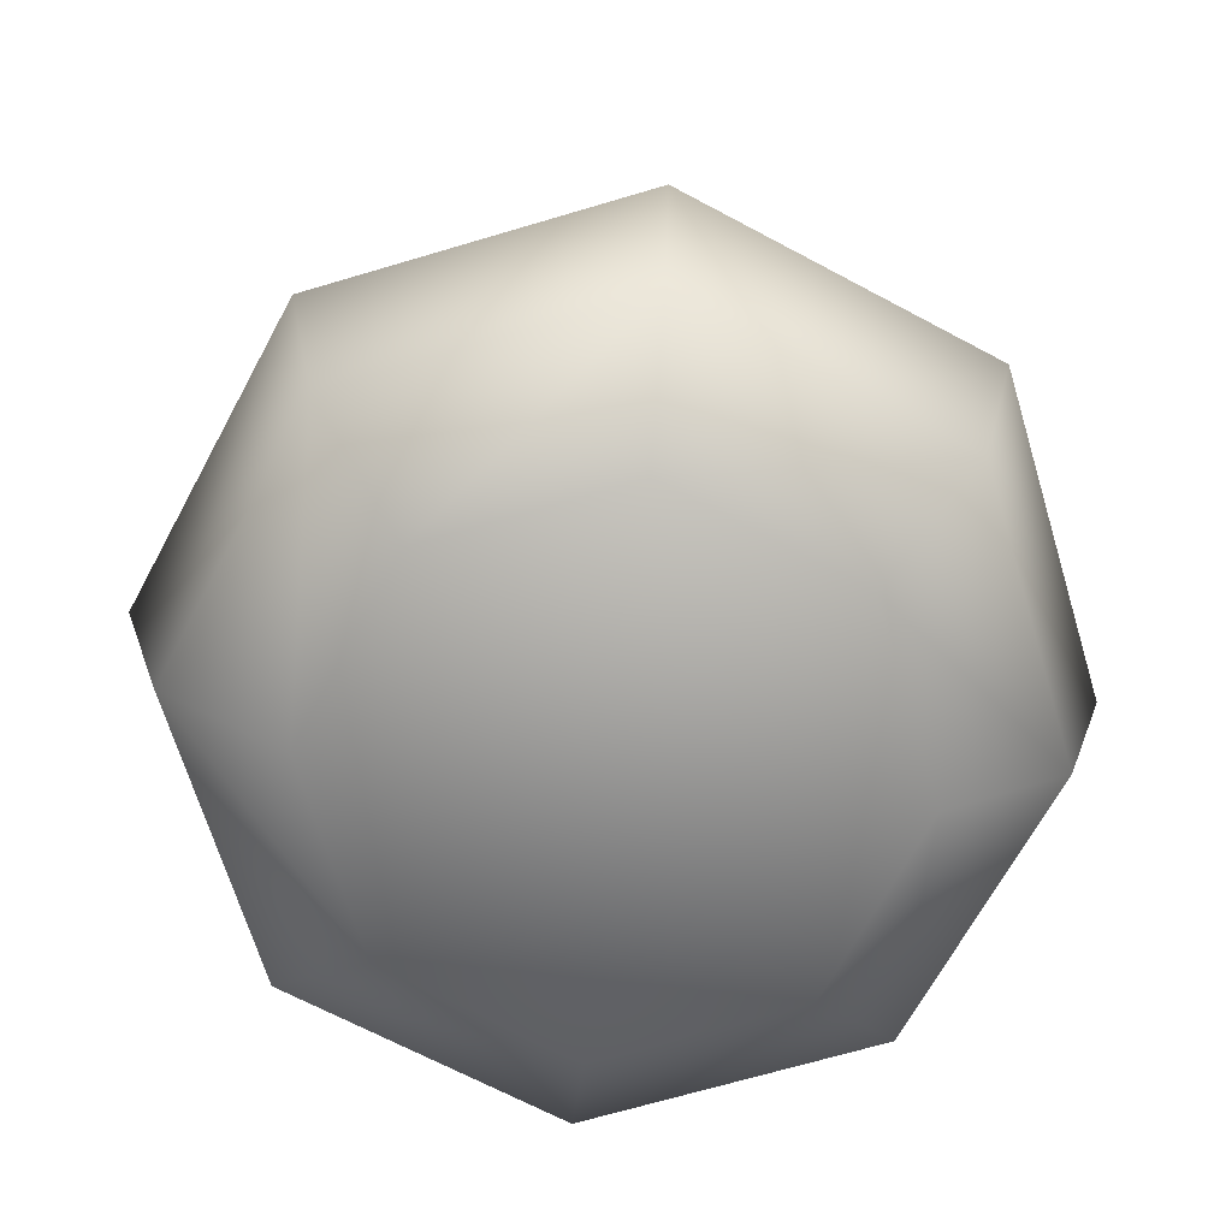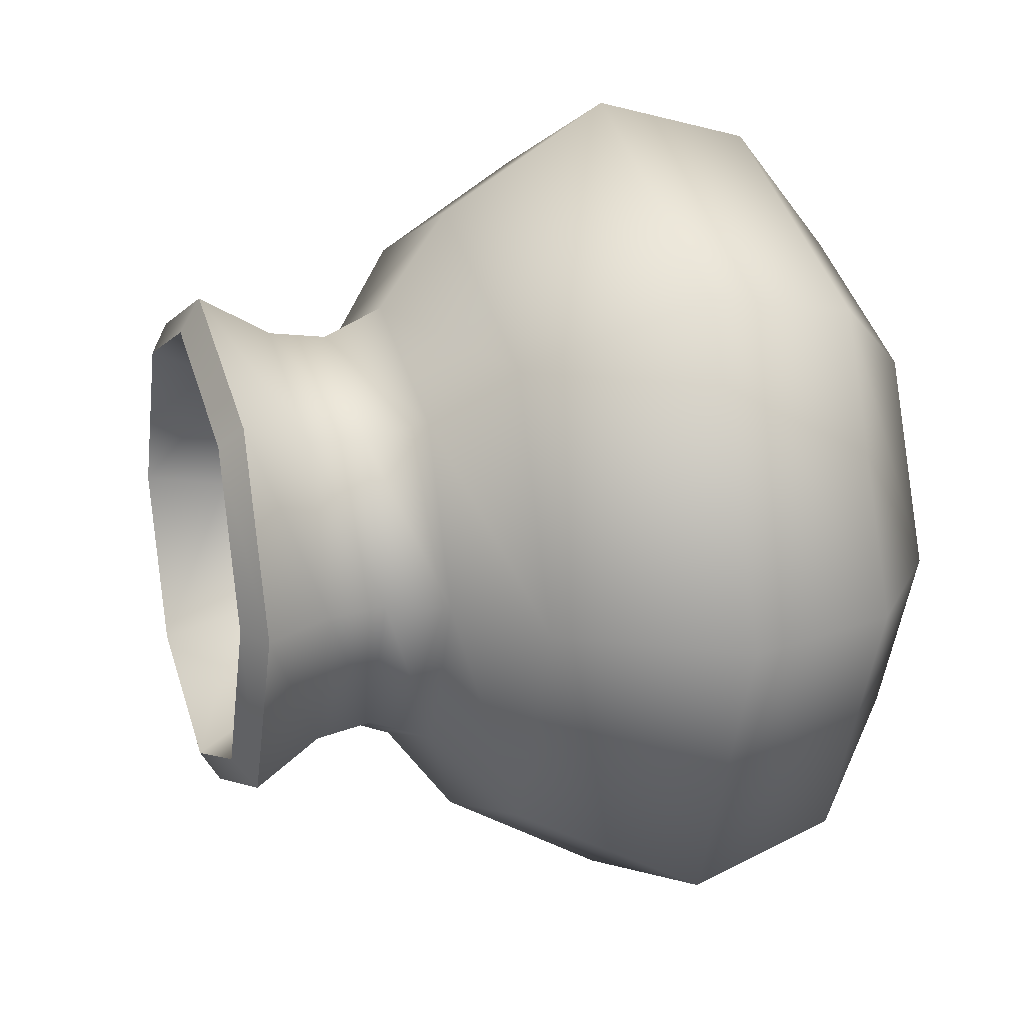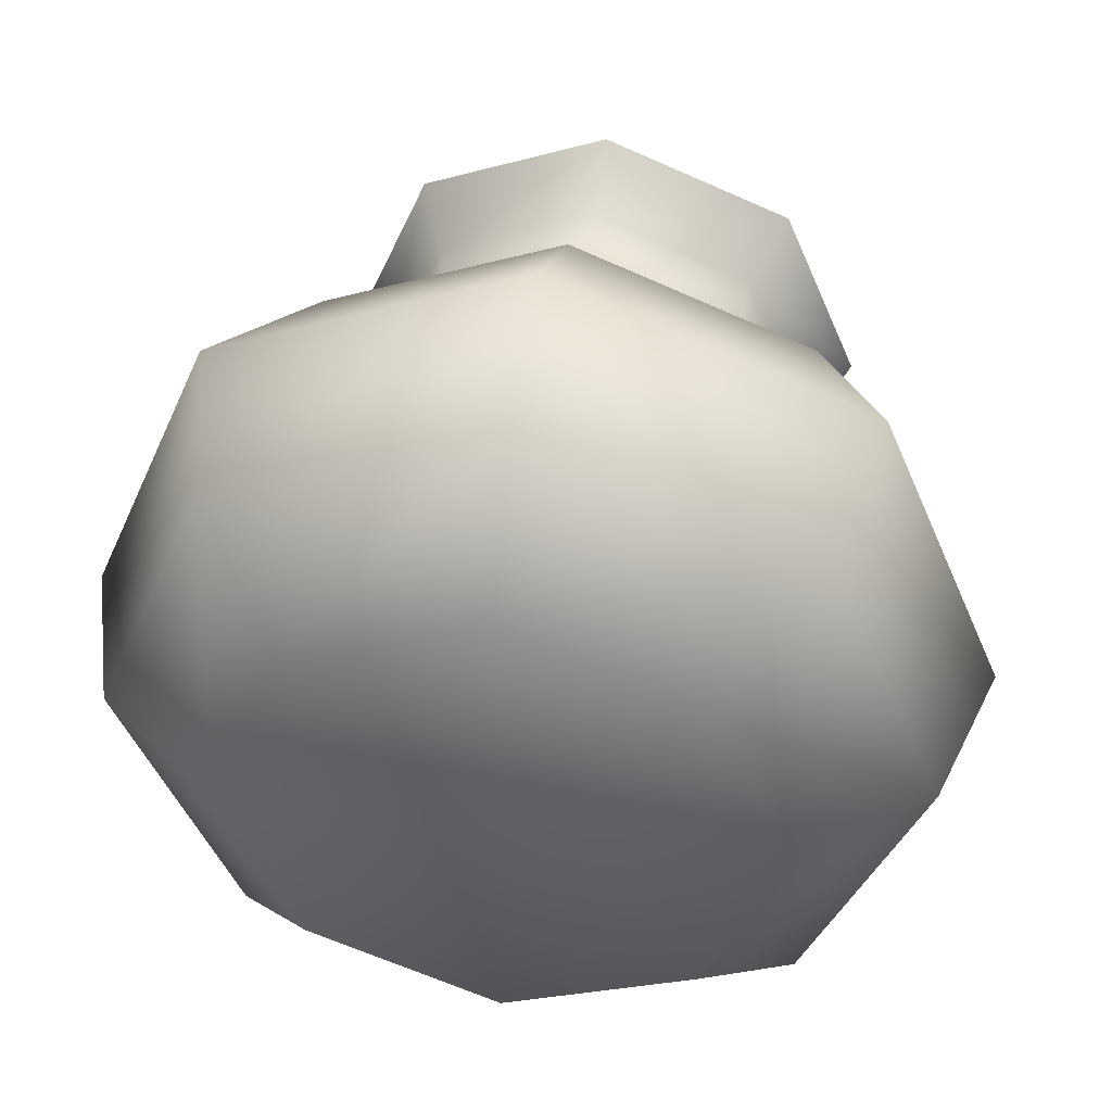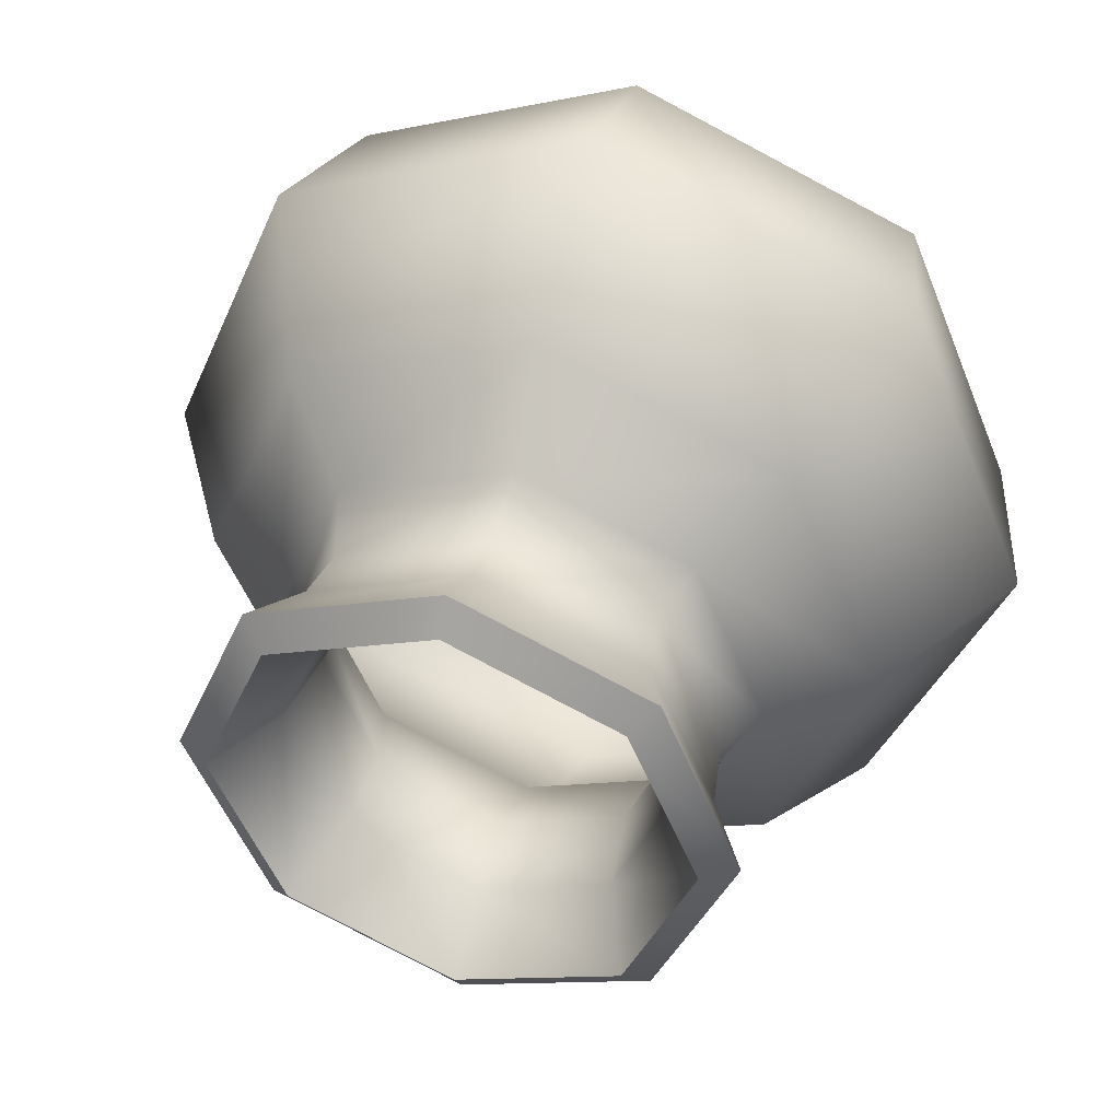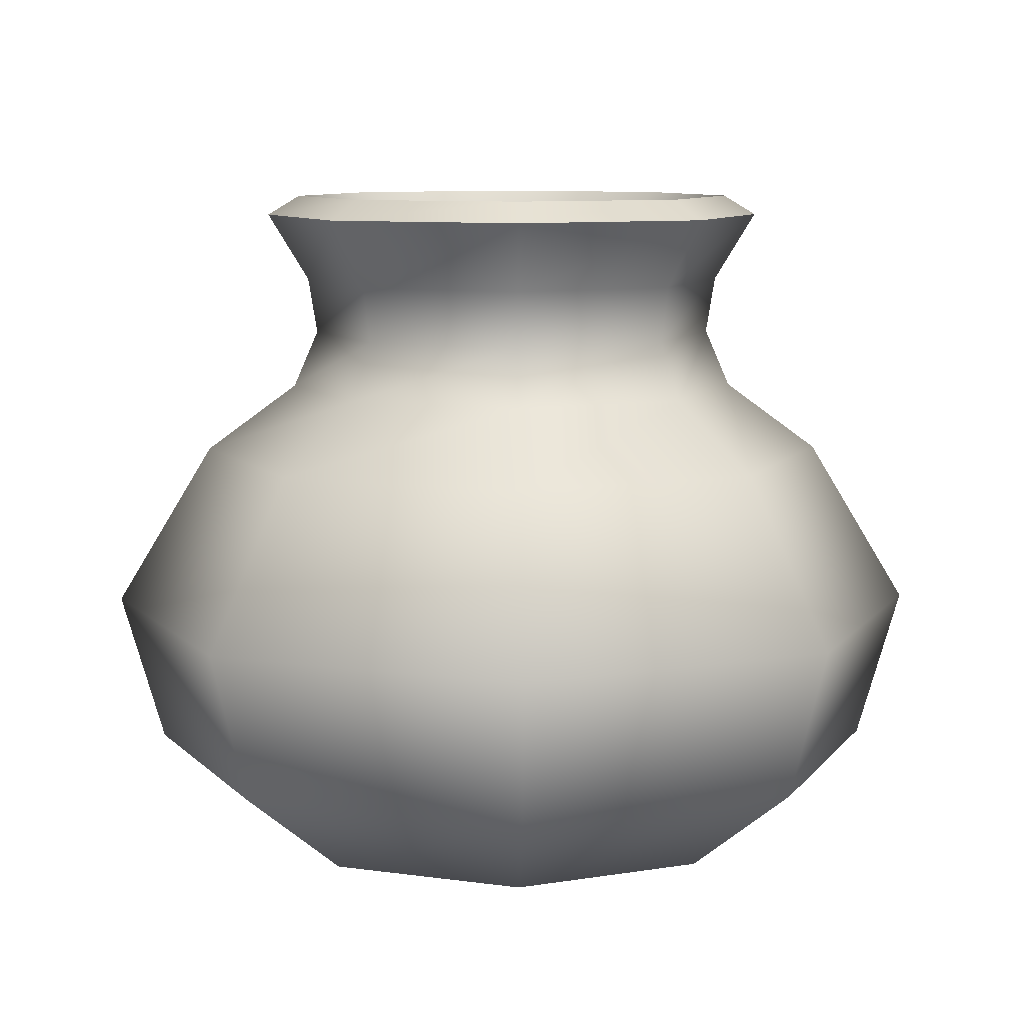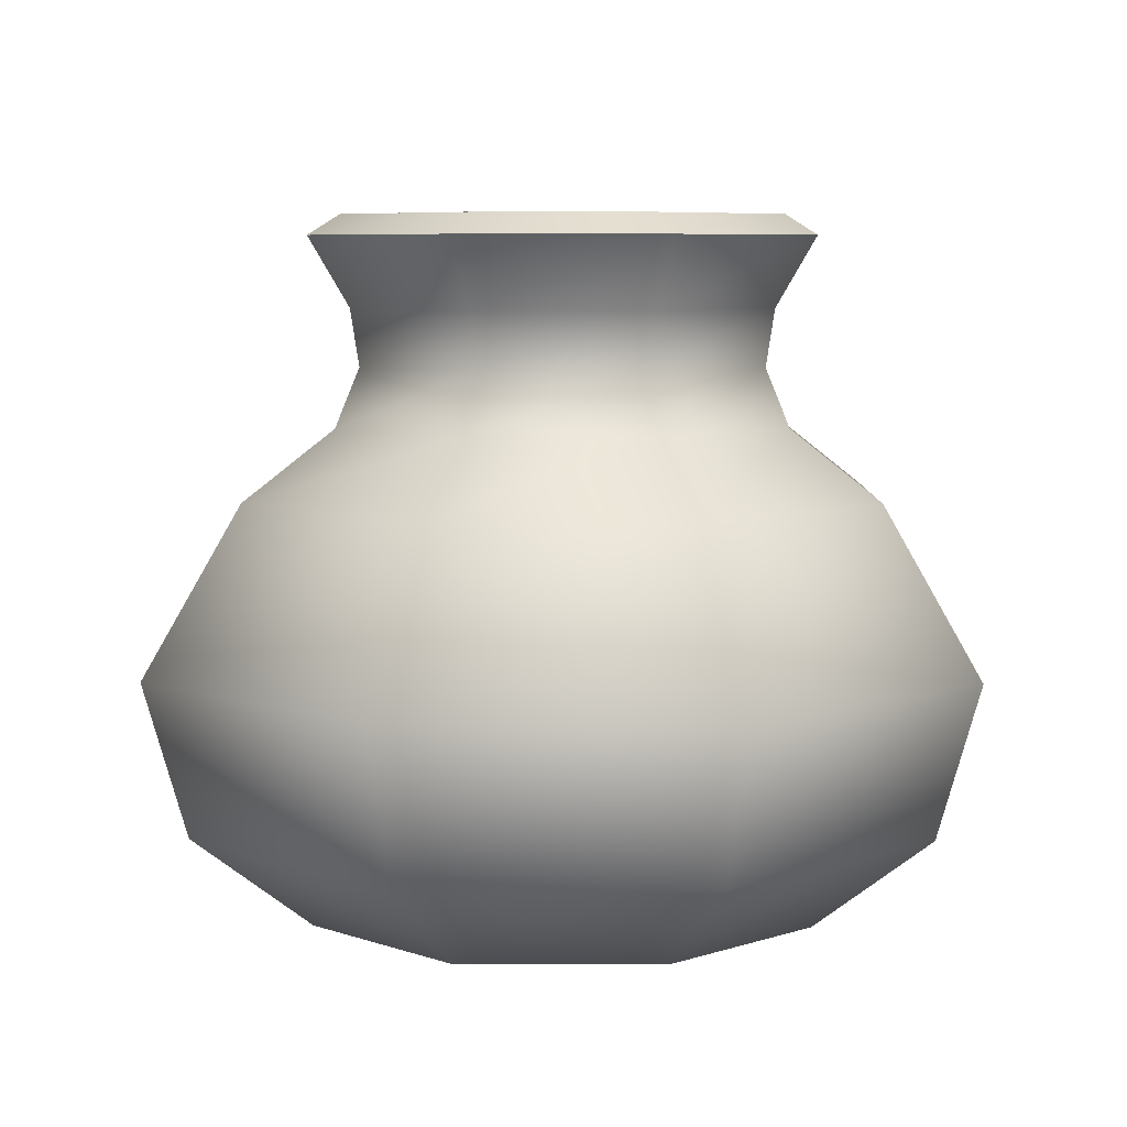
<metadata>
{"format":"obj","ext":"obj","renderer":"f3d","projection":"perspective","resolution":1024,"background":"white","views":[{"elev":-67.1,"azim":-95.8,"up":"+Y"},{"elev":20.3,"azim":-108.4,"up":"+Z"},{"elev":45.0,"azim":8.8,"up":"+Z"},{"elev":44.2,"azim":-163.2,"up":"+Z"},{"elev":8.8,"azim":178.5,"up":"+Y"},{"elev":6.5,"azim":68.3,"up":"+Y"}]}
</metadata>
<code>
o Cube
v 0 0 -0.6819
v -0.4822 0 -0.4822
v -0.6819 0 0
v -0.4822 0 0.4822
v 0 0 0.6819
v 0.4822 0 0.4822
v 0.6819 0 0
v 0.4822 0 -0.4822
v 0 0.2492 -1
v -0.7071 0.2492 -0.7071
v -1 0.2492 0
v -0.7071 0.2492 0.7071
v 0 0.2492 1
v 0.7071 0.2492 0.7071
v 1 0.2492 0
v 0.7071 0.2492 -0.7071
v 0 0.6485 -1.115
v -0.7885 0.6485 -0.7885
v -1.115 0.6485 0
v -0.7885 0.6485 0.7885
v 0 0.6485 1.115
v 0.7885 0.6485 0.7885
v 1.115 0.6485 0
v 0.7885 0.6485 -0.7885
v 0 1.08 -0.8556
v -0.605 1.08 -0.605
v -0.8556 1.08 0
v -0.605 1.08 0.605
v 0 1.08 0.8556
v 0.605 1.08 0.605
v 0.8556 1.08 0
v 0.605 1.08 -0.605
v 0 1.258 -0.6129
v -0.4334 1.258 -0.4334
v -0.6129 1.258 0
v -0.4334 1.258 0.4334
v 0 1.258 0.6129
v 0.4334 1.258 0.4334
v 0.6129 1.258 0
v 0.4334 1.258 -0.4334
v 0 1.41 -0.5477
v -0.3873 1.41 -0.3873
v -0.5477 1.41 0
v -0.3873 1.41 0.3873
v 0 1.41 0.5477
v 0.3873 1.41 0.3873
v 0.5477 1.41 0
v 0.3873 1.41 -0.3873
v 0 1.557 -0.5713
v -0.404 1.557 -0.404
v -0.5713 1.557 0
v -0.404 1.557 0.404
v 0 1.557 0.5713
v 0.404 1.557 0.404
v 0.5713 1.557 0
v 0.404 1.557 -0.404
v 0 1.737 -0.6802
v -0.481 1.737 -0.481
v -0.6802 1.737 0
v -0.481 1.737 0.481
v 0 1.737 0.6802
v 0.481 1.737 0.481
v 0.6802 1.737 0
v 0.481 1.737 -0.481
v 0 0.09188 -0.6424
v -0.4543 0.09188 -0.4543
v -0.6424 0.09188 0
v -0.4543 0.09188 0.4543
v 0 0.09188 0.6424
v 0.4543 0.09188 0.4543
v 0.6424 0.09188 0
v 0.4543 0.09188 -0.4543
v 0 0.3019 -0.915
v -0.647 0.3019 -0.647
v -0.915 0.3019 0
v -0.647 0.3019 0.647
v 0 0.3019 0.915
v 0.647 0.3019 0.647
v 0.915 0.3019 0
v 0.647 0.3019 -0.647
v -0 0.6365 -1.016
v -0.7183 0.6365 -0.7183
v -1.016 0.6365 0
v -0.7183 0.6365 0.7183
v 0 0.6365 1.016
v 0.7183 0.6365 0.7183
v 1.016 0.6365 0
v 0.7183 0.6365 -0.7183
v -0 1.015 -0.7797
v -0.5513 1.015 -0.5513
v -0.7797 1.015 0
v -0.5513 1.015 0.5513
v 0 1.015 0.7797
v 0.5513 1.015 0.5513
v 0.7797 1.015 0
v 0.5513 1.015 -0.5513
v 0 1.193 -0.5373
v -0.38 1.193 -0.38
v -0.5373 1.193 0
v -0.38 1.193 0.38
v 0 1.193 0.5373
v 0.38 1.193 0.38
v 0.5373 1.193 0
v 0.38 1.193 -0.38
v 0 1.397 -0.4486
v -0.3172 1.397 -0.3172
v -0.4486 1.397 0
v -0.3172 1.397 0.3172
v 0 1.397 0.4486
v 0.3172 1.397 0.3172
v 0.4486 1.397 0
v 0.3172 1.397 -0.3172
v 0 1.594 -0.4781
v -0.3381 1.594 -0.3381
v -0.4781 1.594 0
v -0.3381 1.594 0.3381
v -0 1.594 0.4781
v 0.3381 1.594 0.3381
v 0.4781 1.594 0
v 0.3381 1.594 -0.3381
v 0 1.789 -0.5947
v -0.4205 1.789 -0.4205
v -0.5947 1.789 0
v -0.4205 1.789 0.4205
v -0 1.789 0.5947
v 0.4205 1.789 0.4205
v 0.5947 1.789 0
v 0.4205 1.789 -0.4205
f 1 2 10 9
f 8 1 9 16
f 6 7 15 14
f 4 5 13 12
f 2 3 11 10
f 7 8 16 15
f 5 6 14 13
f 3 4 12 11
f 2 1 8 7 6 5 4 3
f 12 13 21 20
f 10 11 19 18
f 15 16 24 23
f 13 14 22 21
f 11 12 20 19
f 9 10 18 17
f 16 9 17 24
f 14 15 23 22
f 24 17 25 32
f 22 23 31 30
f 20 21 29 28
f 18 19 27 26
f 23 24 32 31
f 21 22 30 29
f 19 20 28 27
f 17 18 26 25
f 29 30 38 37
f 27 28 36 35
f 25 26 34 33
f 32 25 33 40
f 30 31 39 38
f 28 29 37 36
f 26 27 35 34
f 31 32 40 39
f 39 40 48 47
f 37 38 46 45
f 35 36 44 43
f 33 34 42 41
f 40 33 41 48
f 38 39 47 46
f 36 37 45 44
f 34 35 43 42
f 46 47 55 54
f 44 45 53 52
f 42 43 51 50
f 47 48 56 55
f 45 46 54 53
f 43 44 52 51
f 41 42 50 49
f 48 41 49 56
f 52 53 61 60
f 50 51 59 58
f 55 56 64 63
f 53 54 62 61
f 51 52 60 59
f 49 50 58 57
f 56 49 57 64
f 54 55 63 62
f 65 73 74 66
f 72 80 73 65
f 70 78 79 71
f 68 76 77 69
f 66 74 75 67
f 71 79 80 72
f 69 77 78 70
f 67 75 76 68
f 66 67 68 69 70 71 72 65
f 76 84 85 77
f 74 82 83 75
f 79 87 88 80
f 77 85 86 78
f 75 83 84 76
f 73 81 82 74
f 80 88 81 73
f 78 86 87 79
f 88 96 89 81
f 86 94 95 87
f 84 92 93 85
f 82 90 91 83
f 87 95 96 88
f 85 93 94 86
f 83 91 92 84
f 81 89 90 82
f 93 101 102 94
f 91 99 100 92
f 89 97 98 90
f 96 104 97 89
f 94 102 103 95
f 92 100 101 93
f 90 98 99 91
f 95 103 104 96
f 103 111 112 104
f 101 109 110 102
f 99 107 108 100
f 97 105 106 98
f 104 112 105 97
f 102 110 111 103
f 100 108 109 101
f 98 106 107 99
f 110 118 119 111
f 108 116 117 109
f 106 114 115 107
f 111 119 120 112
f 109 117 118 110
f 107 115 116 108
f 105 113 114 106
f 112 120 113 105
f 116 124 125 117
f 114 122 123 115
f 119 127 128 120
f 117 125 126 118
f 115 123 124 116
f 113 121 122 114
f 120 128 121 113
f 118 126 127 119
f 57 58 122 121
f 58 59 123 122
f 59 60 124 123
f 60 61 125 124
f 61 62 126 125
f 62 63 127 126
f 63 64 128 127
f 64 57 121 128

</code>
